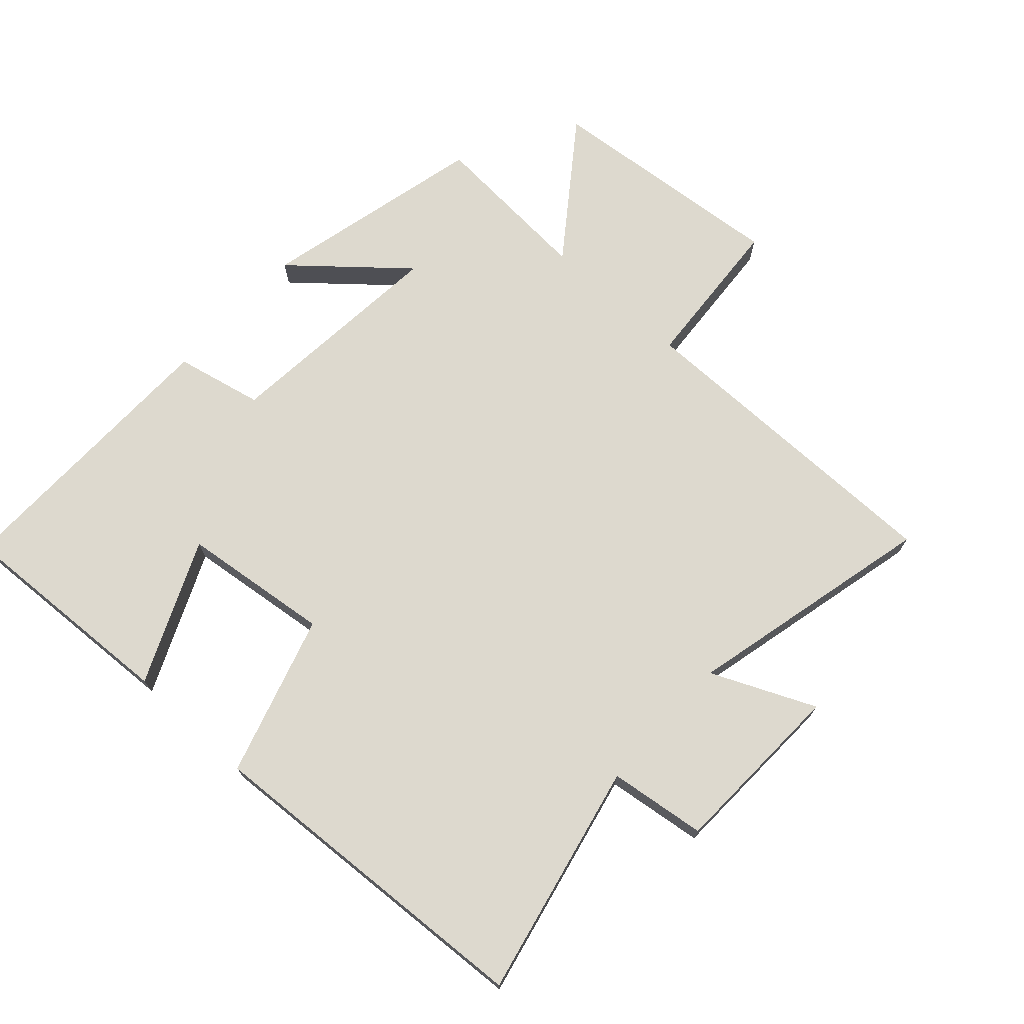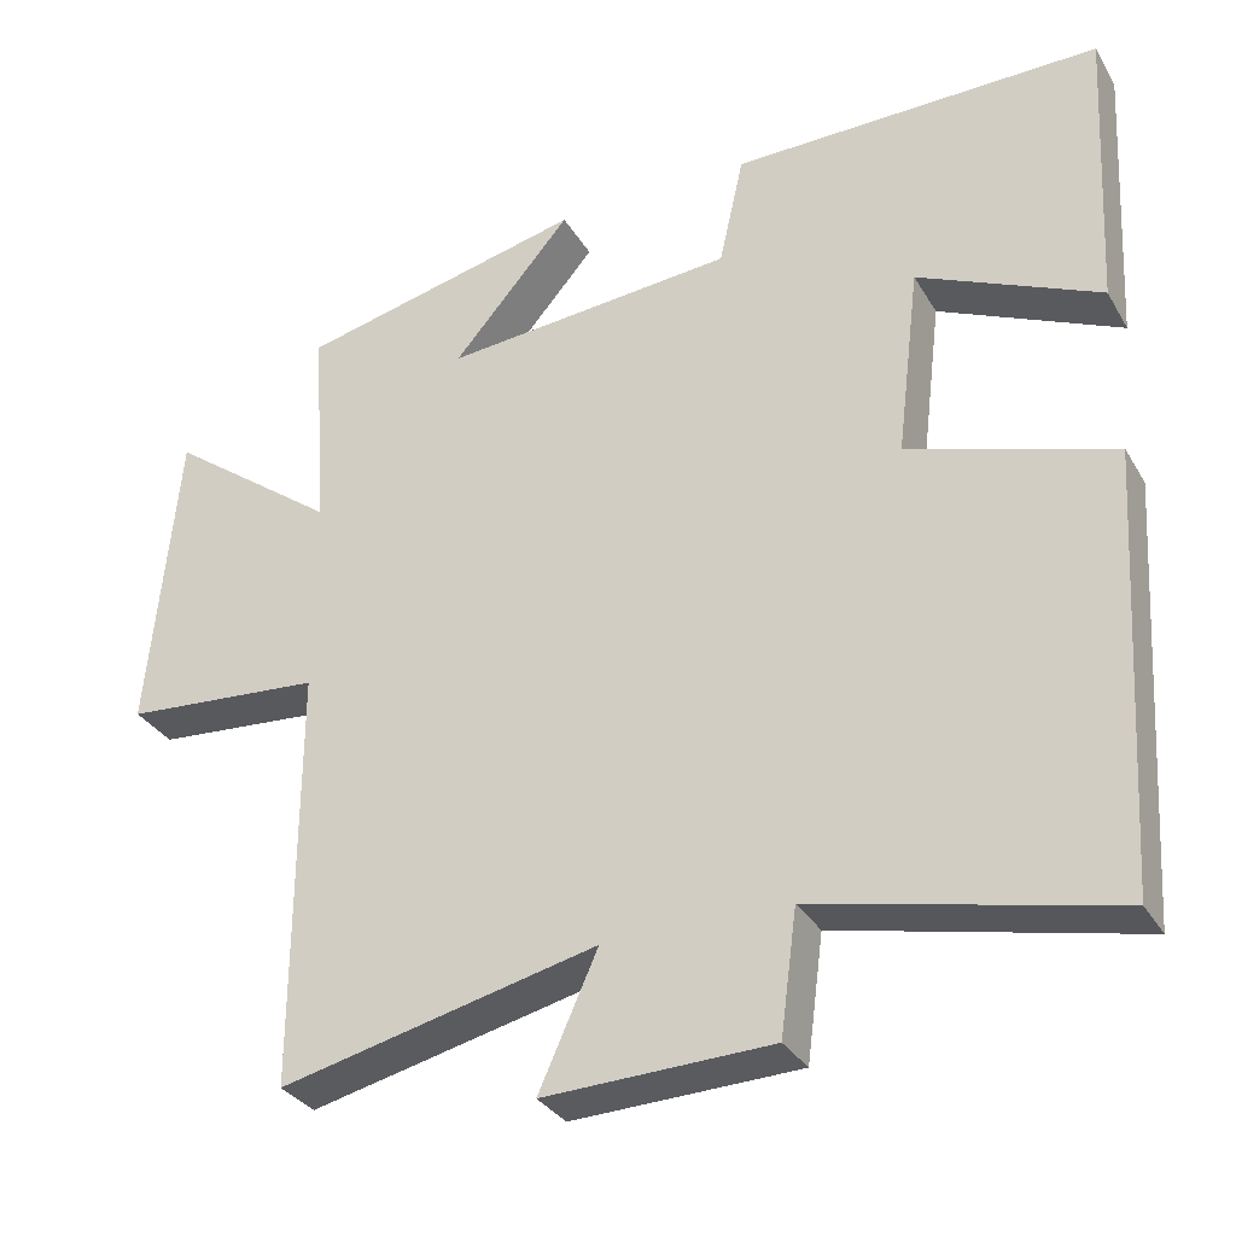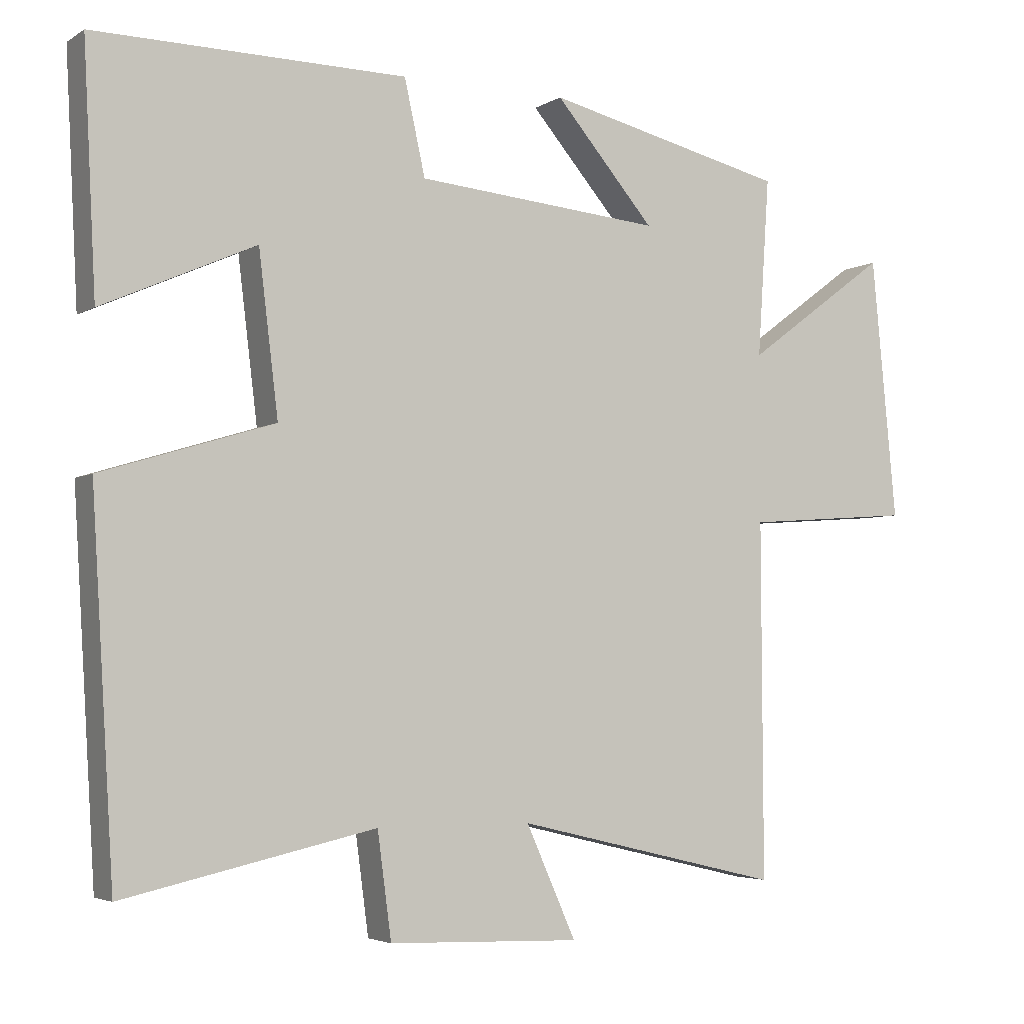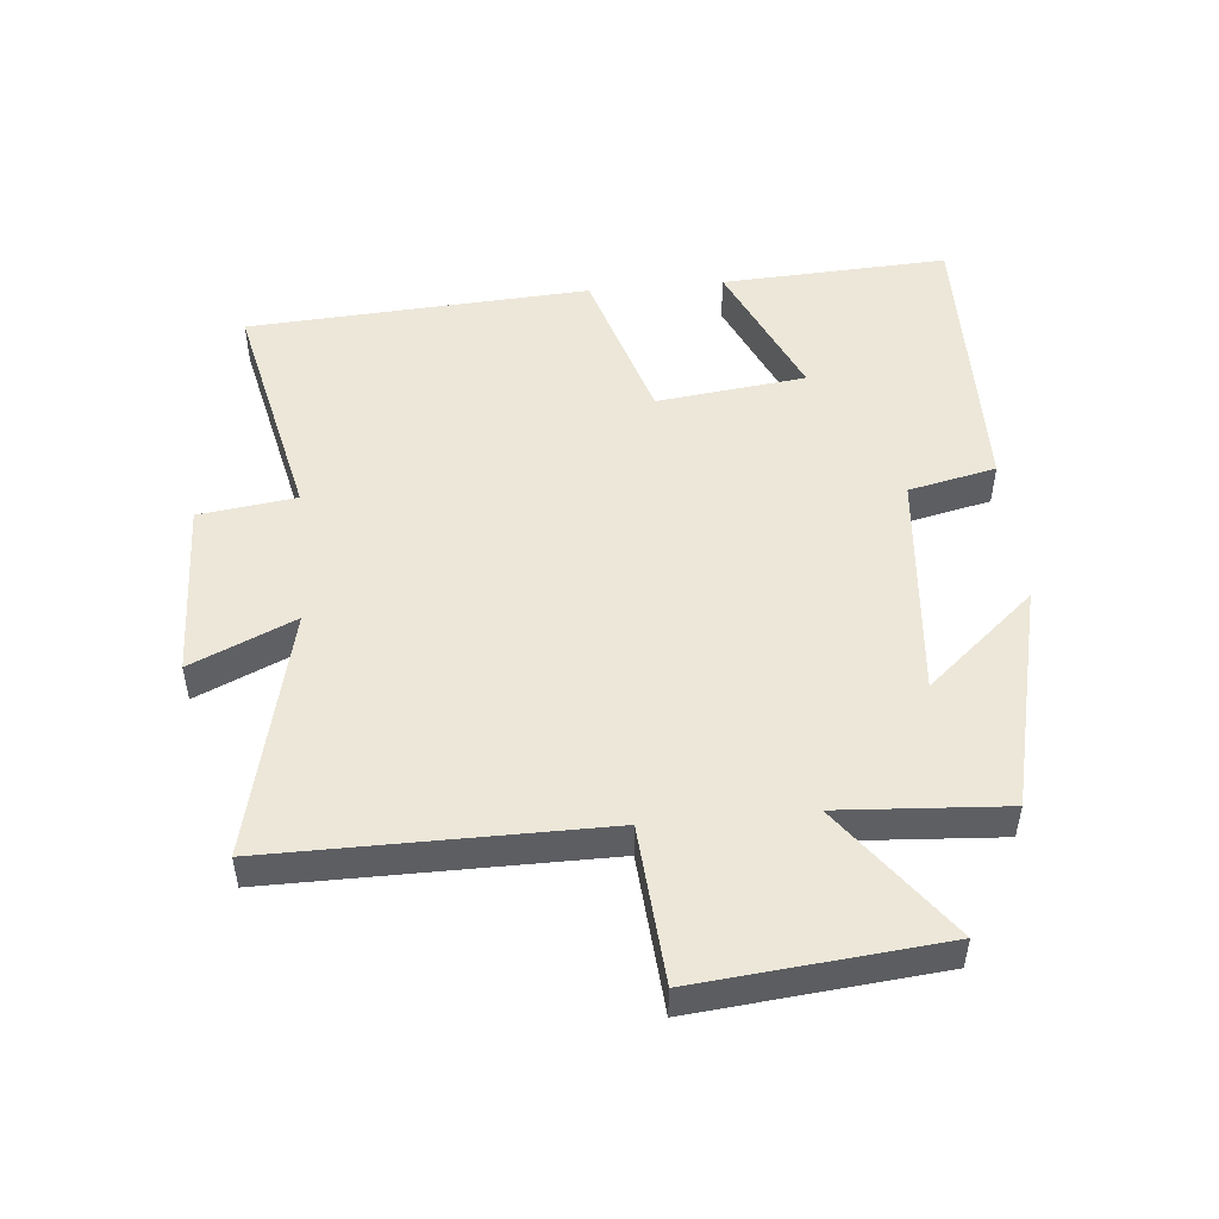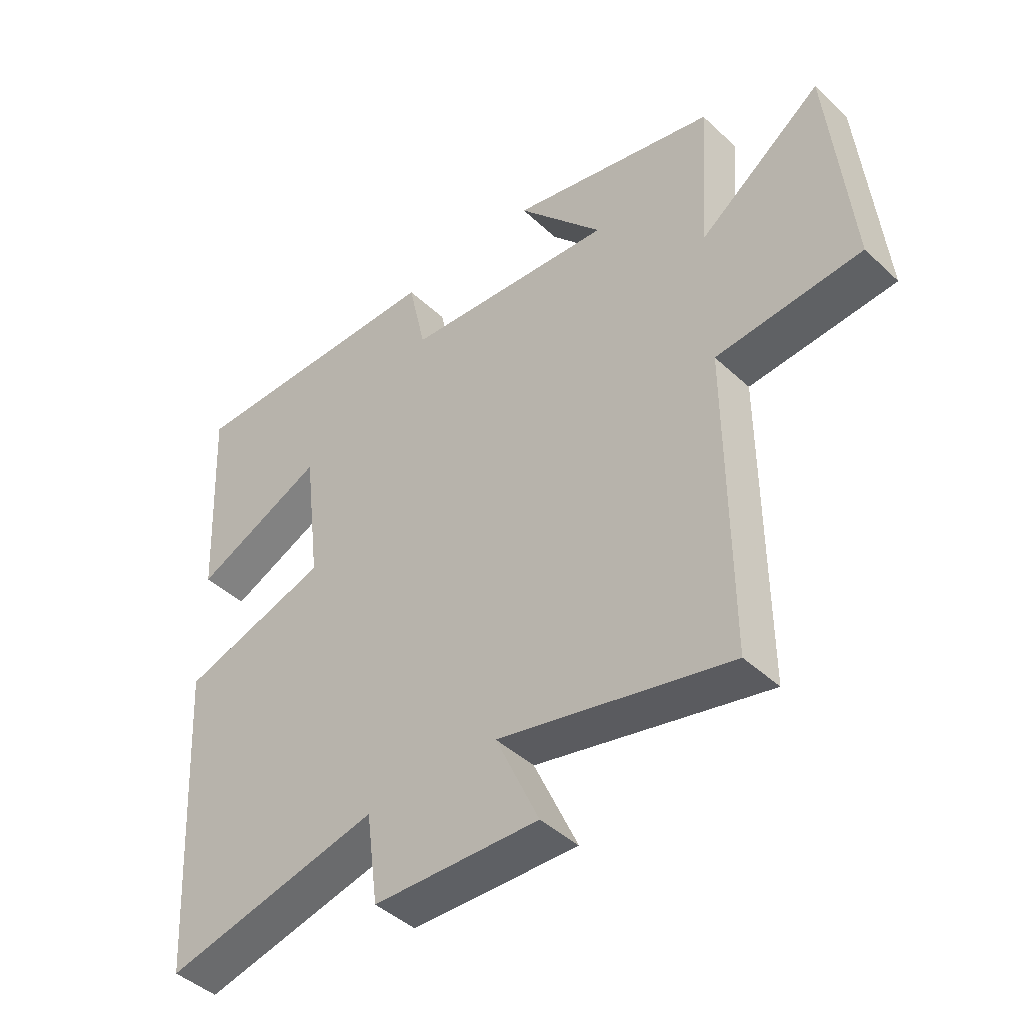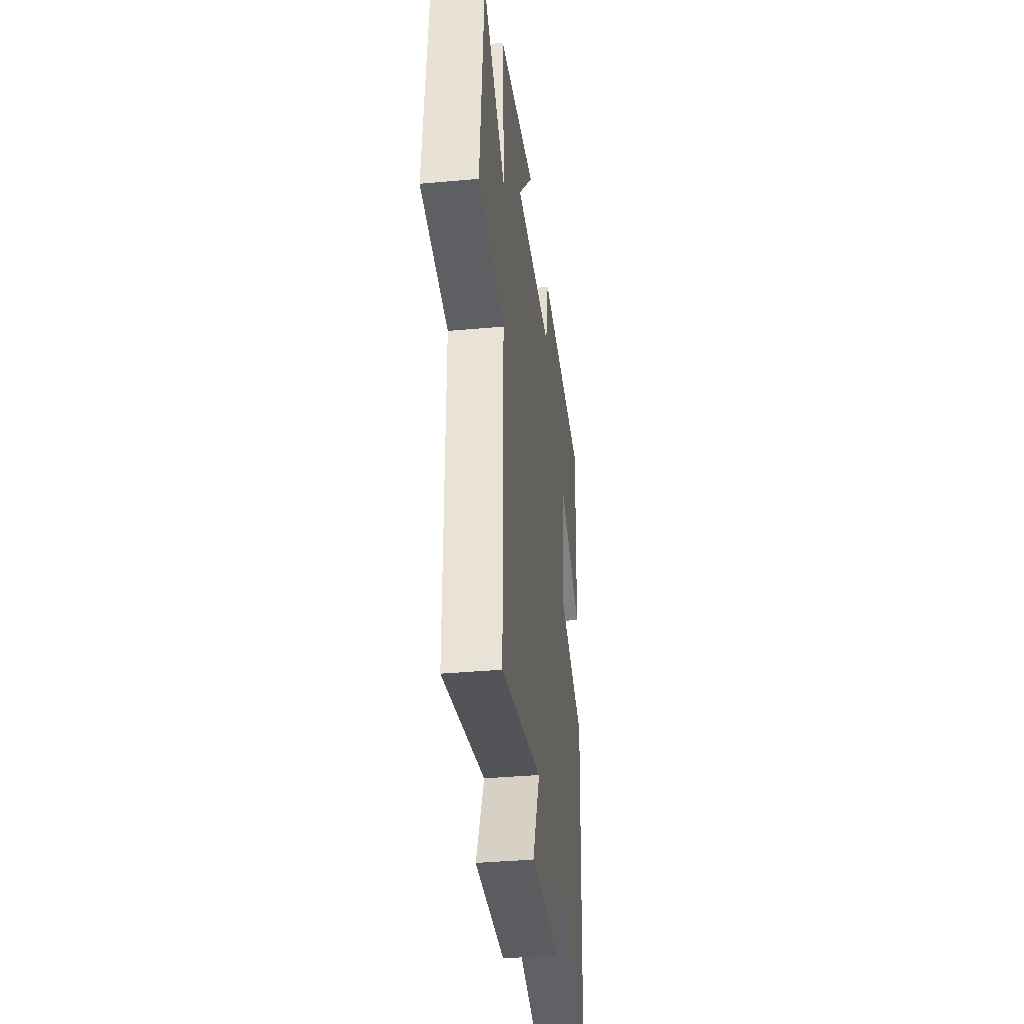
<metadata>
{"format":"obj","ext":"obj","renderer":"f3d","projection":"perspective","resolution":1024,"background":"white","views":[{"elev":71.8,"azim":132.4,"up":"+Y"},{"elev":-31.8,"azim":25.9,"up":"+Z"},{"elev":-4.0,"azim":151.3,"up":"+Z"},{"elev":50.1,"azim":-95.3,"up":"+Y"},{"elev":-44.2,"azim":-137.2,"up":"+Z"},{"elev":-36.9,"azim":-83.3,"up":"+Z"}]}
</metadata>
<code>
v -0.517 0.07 0.417
v -0.169 0.07 0.5
v -0.313 0.07 0.333
v 0.041 0.07 0.365
v 0.071 0.07 0.5
v 0.518 0.07 0.506
v 0.5 0.07 0.156
v 0.28 0.07 0.254
v 0.252 0.07 0.024
v 0.5 0.07 -0.052
v 0.468 0.07 -0.58
v 0.107 0.07 -0.5
v 0.087 0.07 -0.65
v -0.189 0.07 -0.66
v -0.117 0.07 -0.5
v -0.502 0.07 -0.591
v -0.5 0.07 -0.081
v -0.742 0.07 -0.063
v -0.706 0.07 0.313
v -0.5 0.07 0.161
v -0.517 0 0.417
v -0.169 0 0.5
v -0.313 0 0.333
v 0.041 0 0.365
v 0.071 0 0.5
v 0.518 0 0.506
v 0.5 0 0.156
v 0.28 0 0.254
v 0.252 0 0.024
v 0.5 0 -0.052
v 0.468 0 -0.58
v 0.107 0 -0.5
v 0.087 0 -0.65
v -0.189 0 -0.66
v -0.117 0 -0.5
v -0.502 0 -0.591
v -0.5 0 -0.081
v -0.742 0 -0.063
v -0.706 0 0.313
v -0.5 0 0.161
f 17 18 19 20
f 15 16 17
f 15 17 20
f 12 13 14 15
f 12 15 20 1
f 9 10 11 12
f 8 9 12
f 6 7 8
f 5 6 8
f 4 5 8
f 3 4 8 12
f 1 2 3
f 1 3 12
f 40 39 38 37
f 37 36 35
f 40 37 35
f 35 34 33 32
f 21 40 35 32
f 32 31 30 29
f 32 29 28
f 28 27 26
f 28 26 25
f 28 25 24
f 32 28 24 23
f 23 22 21
f 32 23 21
f 1 21 22 2
f 2 22 23 3
f 3 23 24 4
f 4 24 25 5
f 5 25 26 6
f 6 26 27 7
f 7 27 28 8
f 8 28 29 9
f 9 29 30 10
f 10 30 31 11
f 11 31 32 12
f 12 32 33 13
f 13 33 34 14
f 14 34 35 15
f 15 35 36 16
f 16 36 37 17
f 17 37 38 18
f 18 38 39 19
f 19 39 40 20
f 20 40 21 1

</code>
